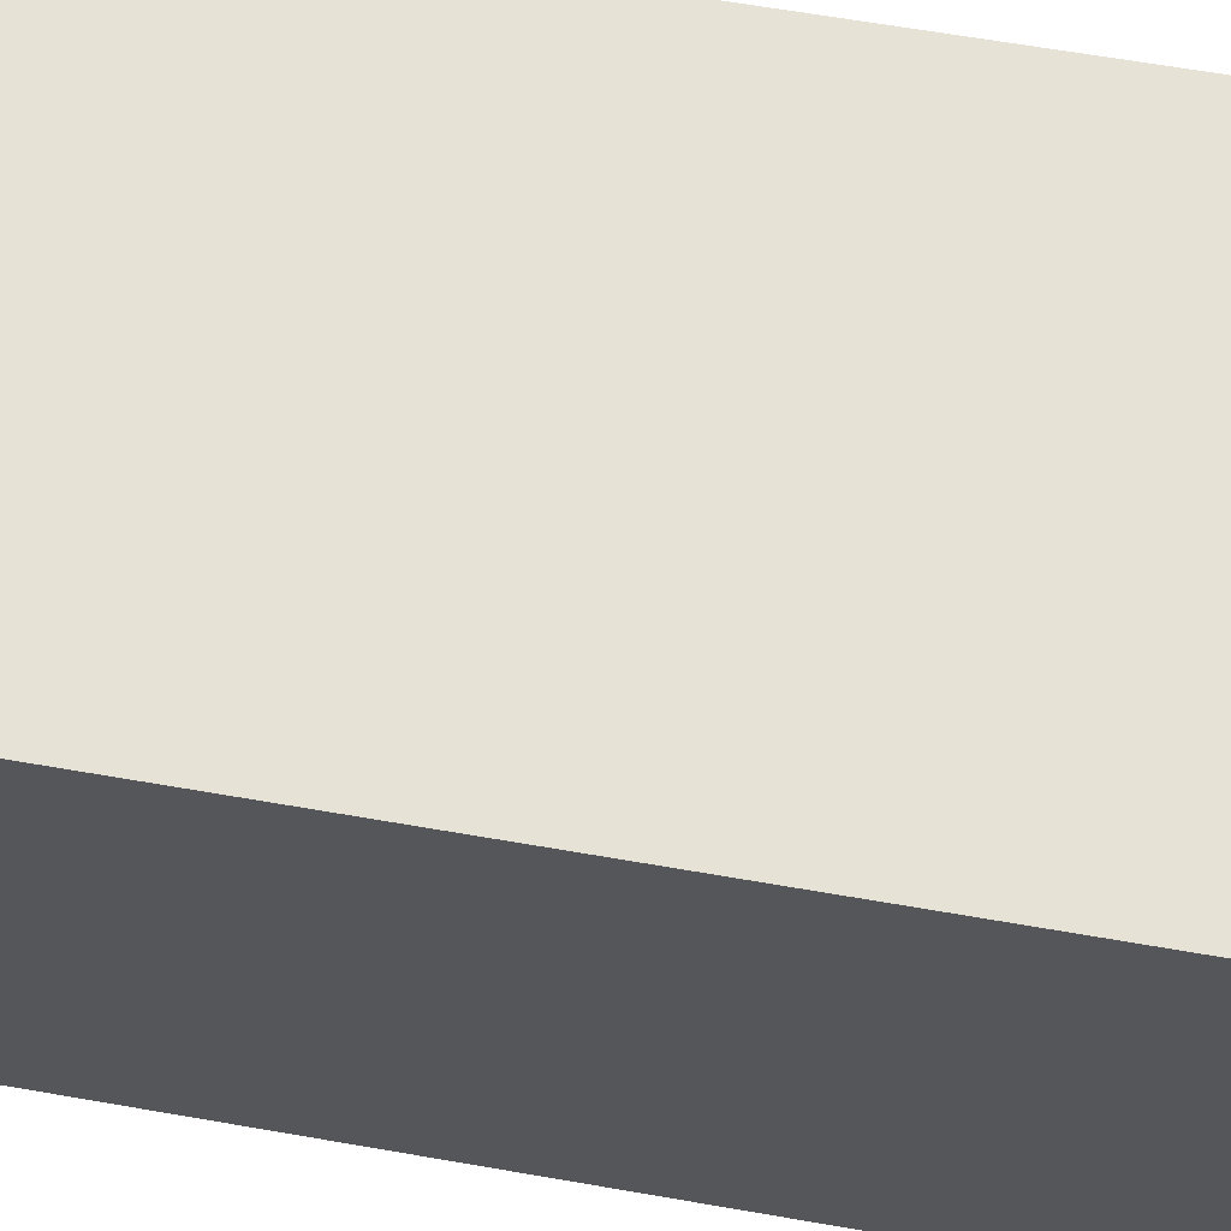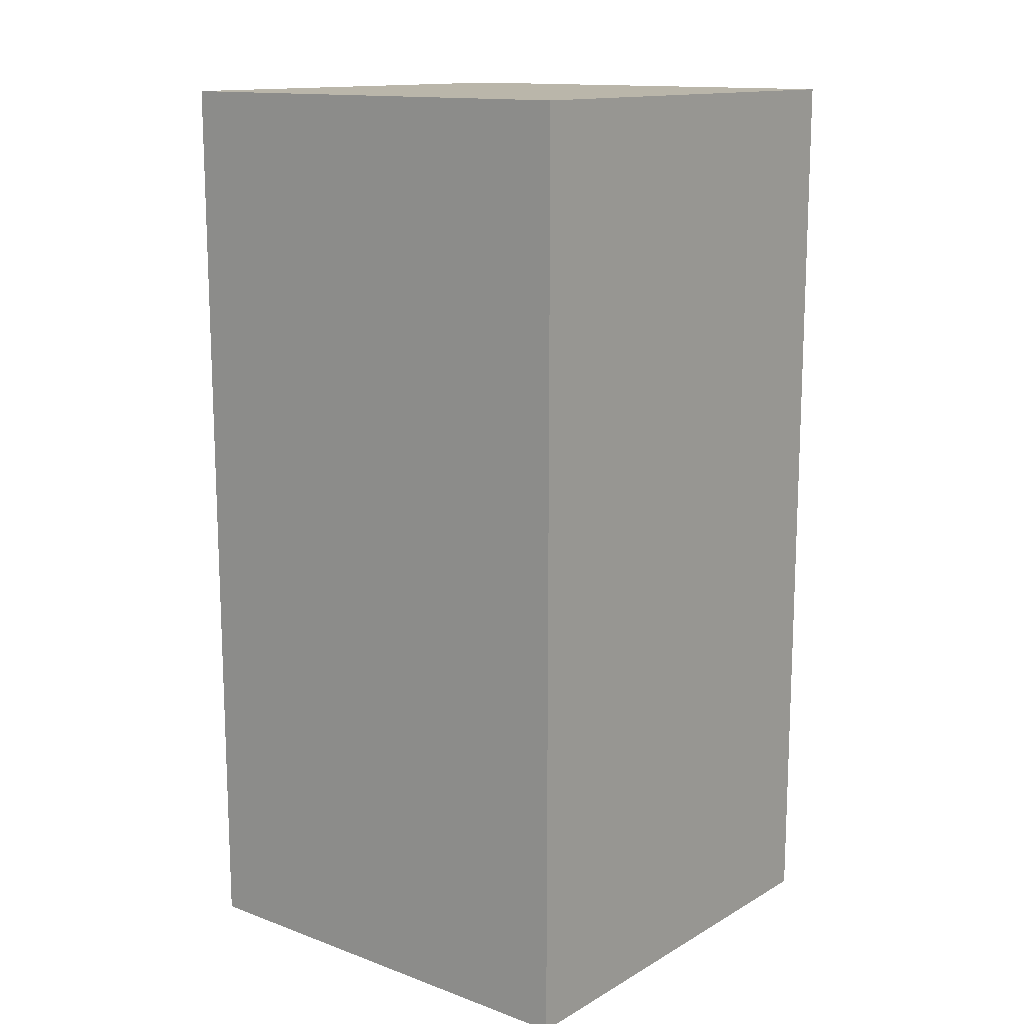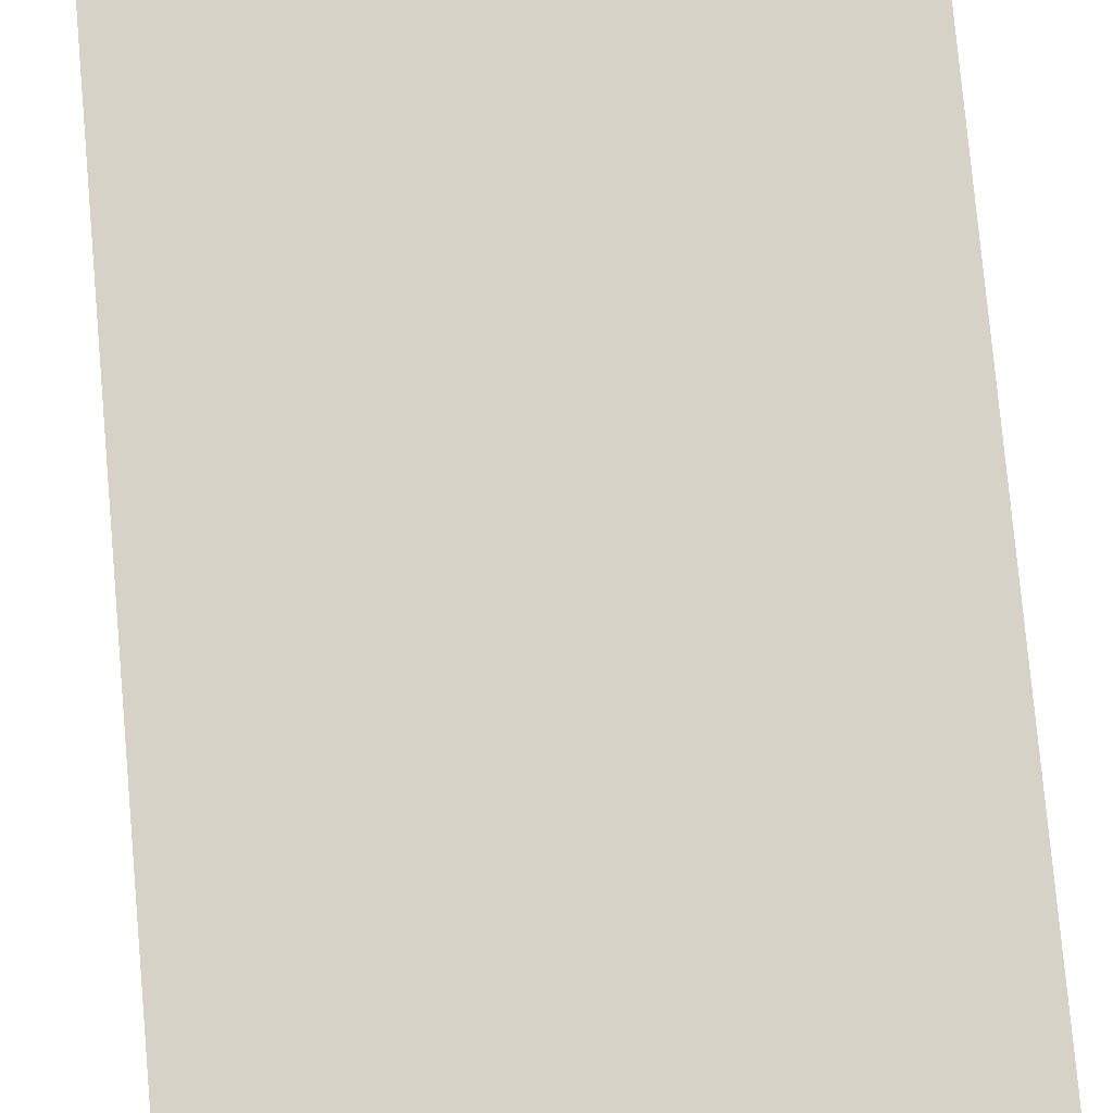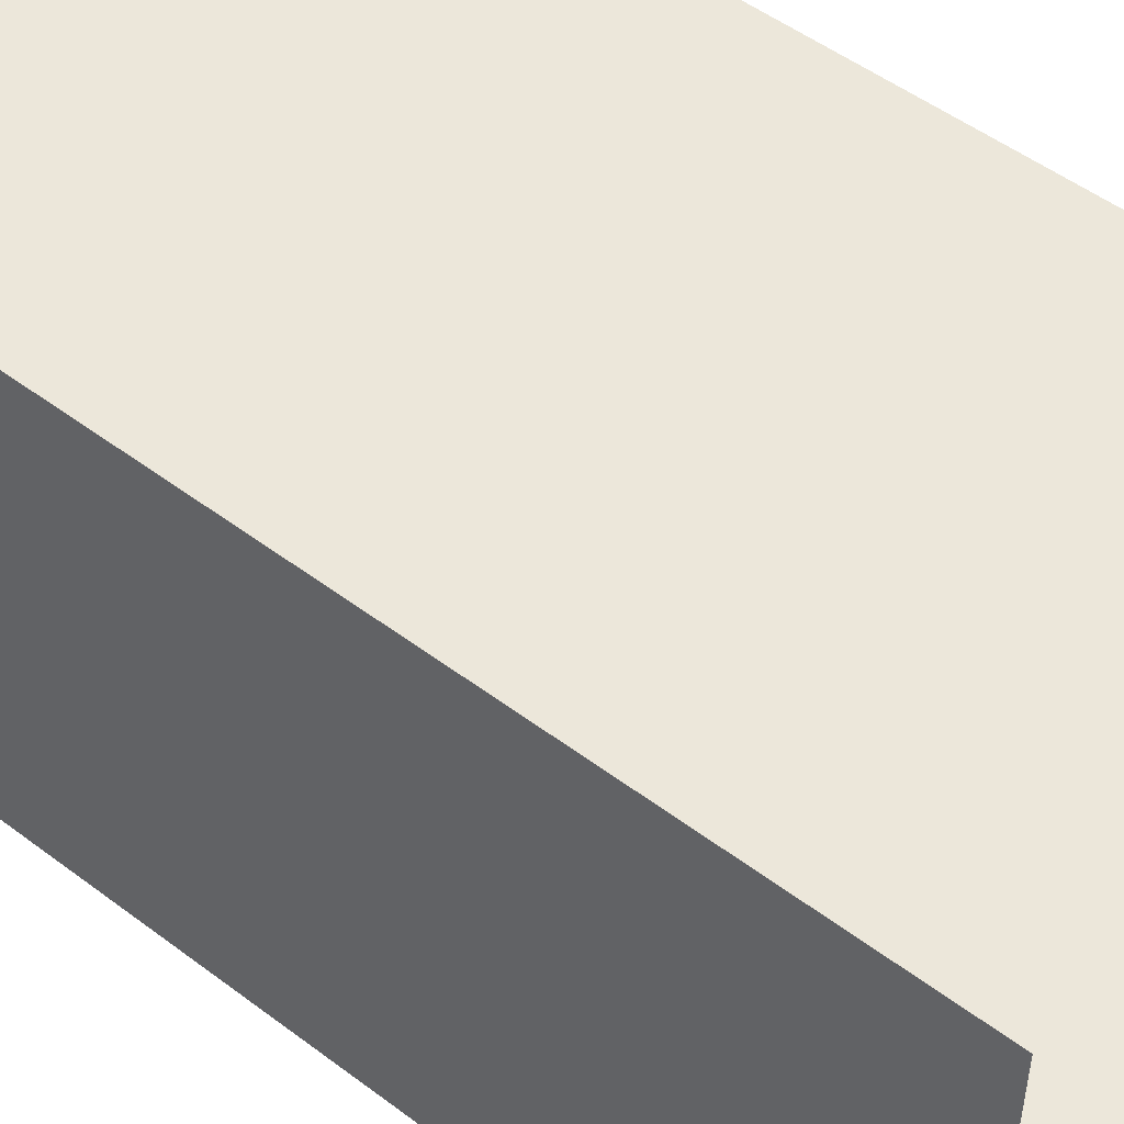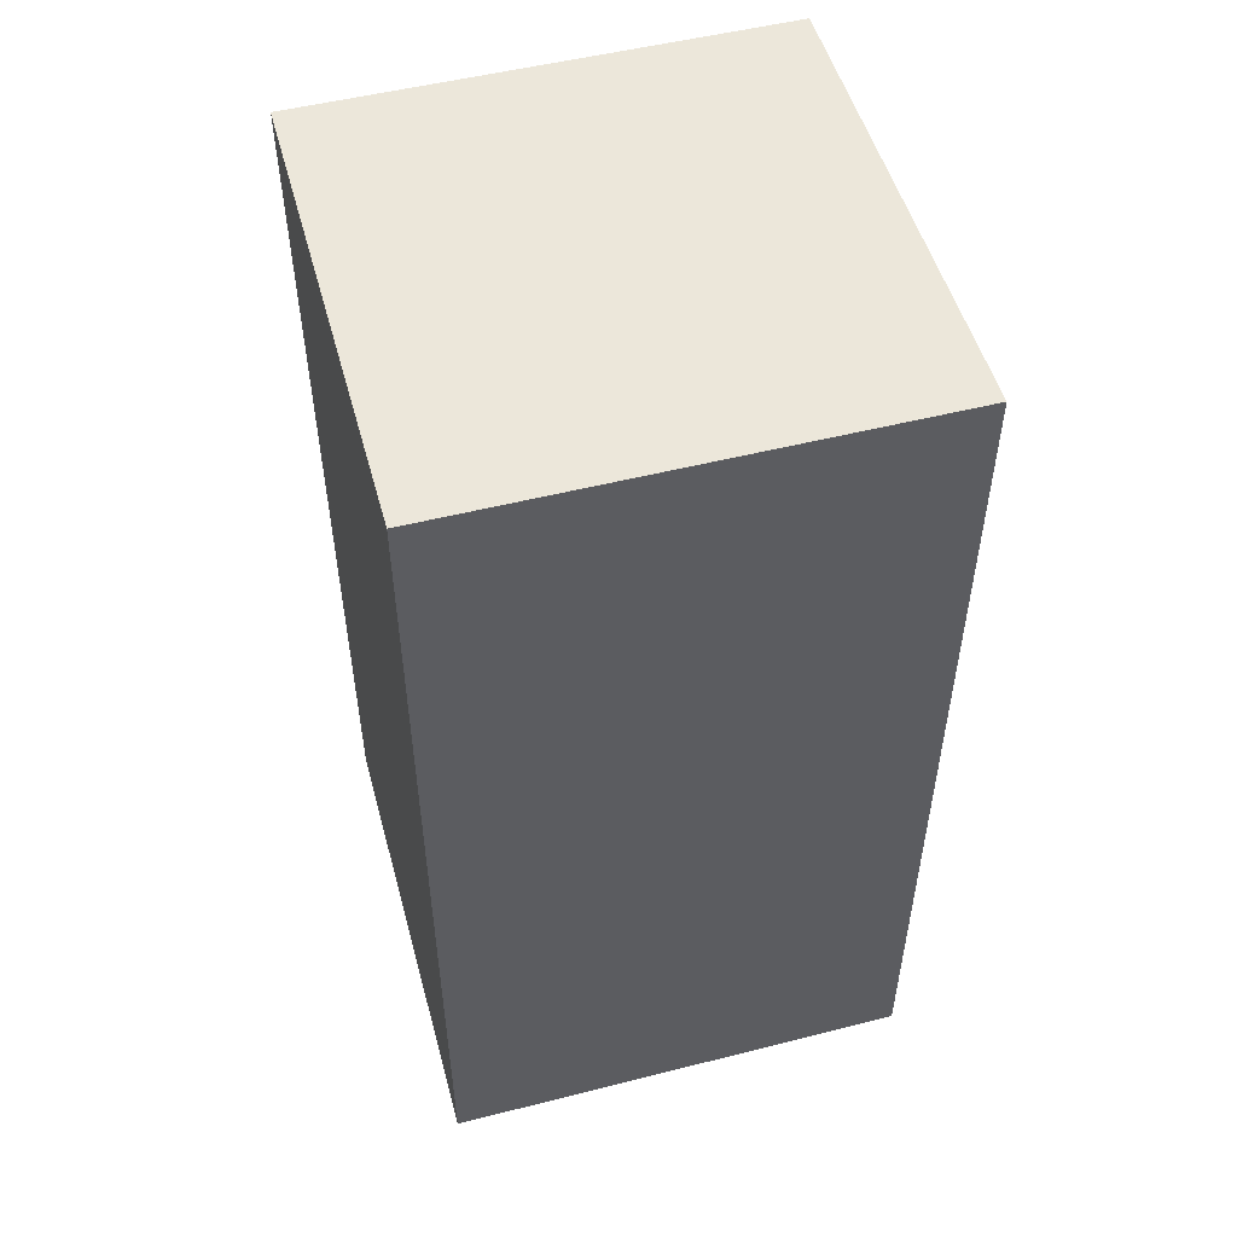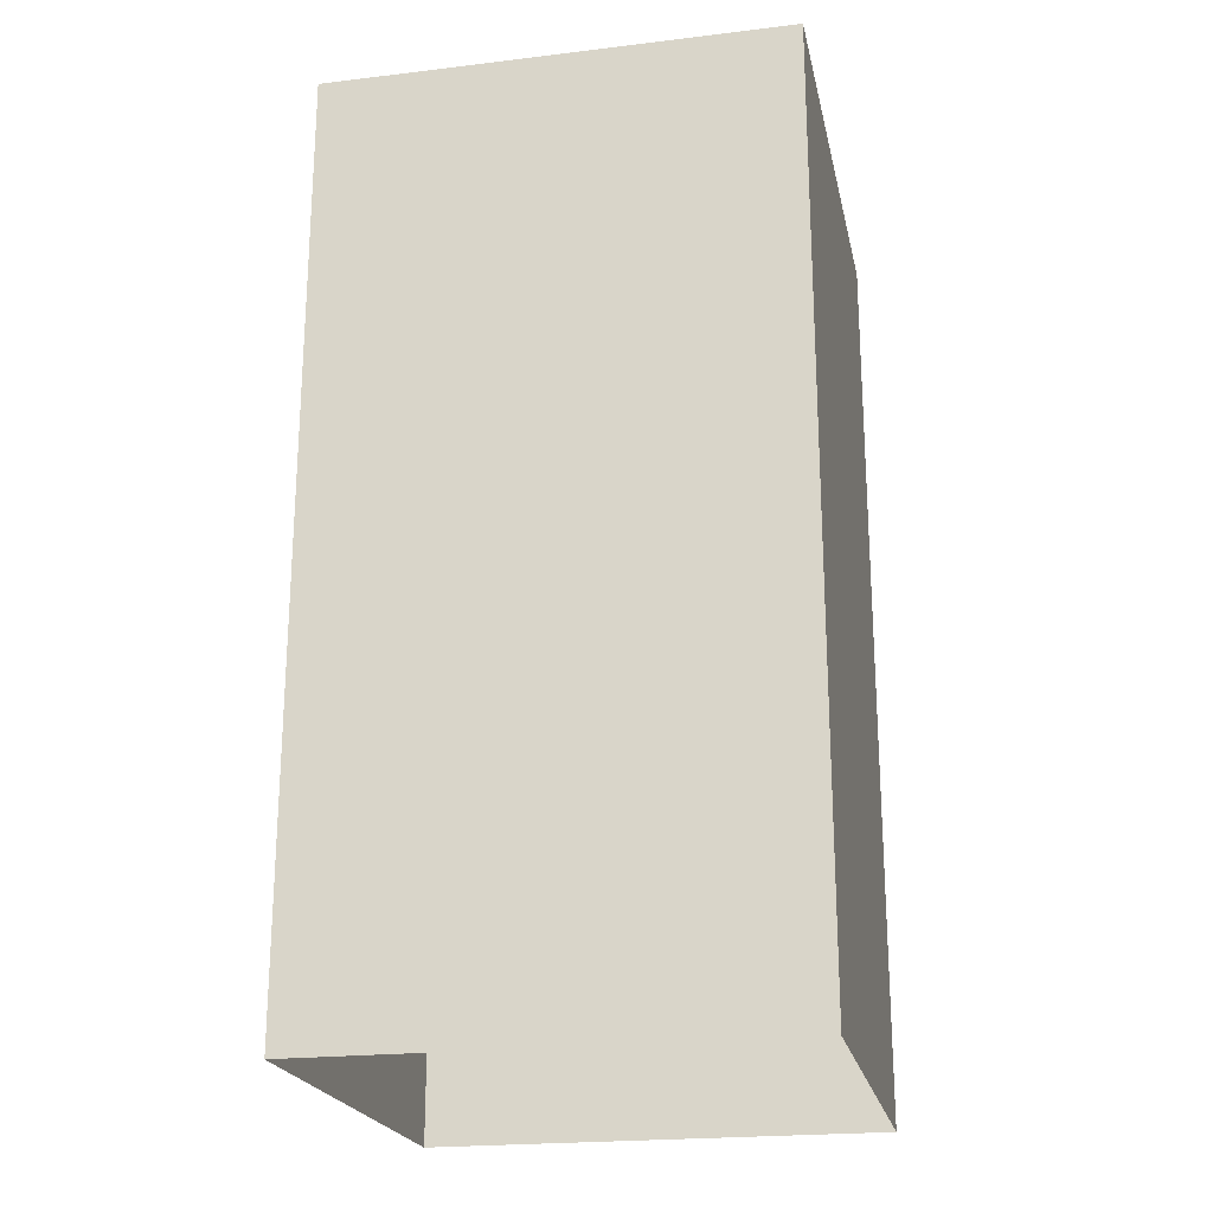
<metadata>
{"format":"obj","ext":"obj","renderer":"f3d","projection":"perspective","resolution":1024,"background":"white","views":[{"elev":63.8,"azim":-80.0,"up":"+Z"},{"elev":13.8,"azim":-141.1,"up":"+Y"},{"elev":78.2,"azim":174.9,"up":"+Z"},{"elev":50.7,"azim":-50.5,"up":"+Z"},{"elev":51.8,"azim":74.7,"up":"+Y"},{"elev":-21.9,"azim":-168.2,"up":"+Y"}]}
</metadata>
<code>
o Cube.003_Cube.004
v 0 2 1
v 0 1 1
v 1 1 1
v 1 2 1
v -1 0 1
v -1 -1 1
v 0 -1 1
v 0 0 1
v -1 0 -1
v -1 -1 -1
v -1 -1 0
v -1 0 0
v 1 0 1
v 1 -1 1
v 1 -1 0
v 1 0 0
v 1 0 -1
v 1 -1 -1
v 0 -1 -1
v 0 0 -1
v 0 2 1
v 0 2 0
v -1 2 0
v -1 2 1
v -1 2 0
v -1 1 0
v -1 1 1
v -1 2 1
v 1 2 0
v 1 1 0
v 1 1 -1
v 1 2 -1
v 0 2 -1
v 0 1 -1
v -1 1 -1
v -1 2 -1
v 1 2 -1
v 1 1 -1
v 1 1 -1
v 1 0 -1
v 0 0 -1
v 0 1 -1
v -1 0 -1
v -1 1 -1
v 1 2 1
v 1 1 1
v 1 1 1
v 1 0 1
v 1 0 0
v 1 1 0
v 1 0 -1
v 1 1 -1
v -1 2 -1
v -1 1 -1
v -1 1 -1
v -1 0 -1
v -1 0 0
v -1 1 0
v -1 0 1
v -1 1 1
v 1 2 1
v 1 2 0
v 1 2 -1
v 0 2 -1
v -1 2 -1
v 1 -2 -1
v 0 -2 -1
v -1 -2 -1
v -1 -1 -1
v -1 0 -1
v 1 -2 1
v 1 -2 0
v 1 -2 -1
v 1 -1 -1
v 1 0 -1
v -1 -2 -1
v -1 -2 0
v -1 -2 1
v -1 -1 1
v -1 0 1
v -1 -2 1
v 0 -2 1
v 1 -2 1
v 1 -1 1
v 1 0 1
v -1 2 1
v -1 1 1
v -1 1 1
v -1 0 1
v 0 0 1
v 0 1 1
v 1 0 1
v 1 1 1
f 1 2 3
f 1 3 4
f 5 6 7
f 5 7 8
f 9 10 11
f 9 11 12
f 13 14 15
f 13 15 16
f 17 18 19
f 17 19 20
f 21 22 23
f 21 23 24
f 25 26 27
f 25 27 28
f 29 30 31
f 29 31 32
f 33 34 35
f 33 35 36
f 37 38 34
f 37 34 33
f 39 40 41
f 39 41 42
f 42 41 43
f 42 43 44
f 45 46 30
f 45 30 29
f 47 48 49
f 47 49 50
f 50 49 51
f 50 51 52
f 53 54 26
f 53 26 25
f 55 56 57
f 55 57 58
f 58 57 59
f 58 59 60
f 61 62 22
f 61 22 21
f 62 63 64
f 62 64 22
f 22 64 65
f 22 65 23
f 18 66 67
f 18 67 19
f 19 67 68
f 19 68 69
f 20 19 69
f 20 69 70
f 14 71 72
f 14 72 15
f 15 72 73
f 15 73 74
f 16 15 74
f 16 74 75
f 10 76 77
f 10 77 11
f 11 77 78
f 11 78 79
f 12 11 79
f 12 79 80
f 6 81 82
f 6 82 7
f 7 82 83
f 7 83 84
f 8 7 84
f 8 84 85
f 86 87 2
f 86 2 1
f 88 89 90
f 88 90 91
f 91 90 92
f 91 92 93

</code>
